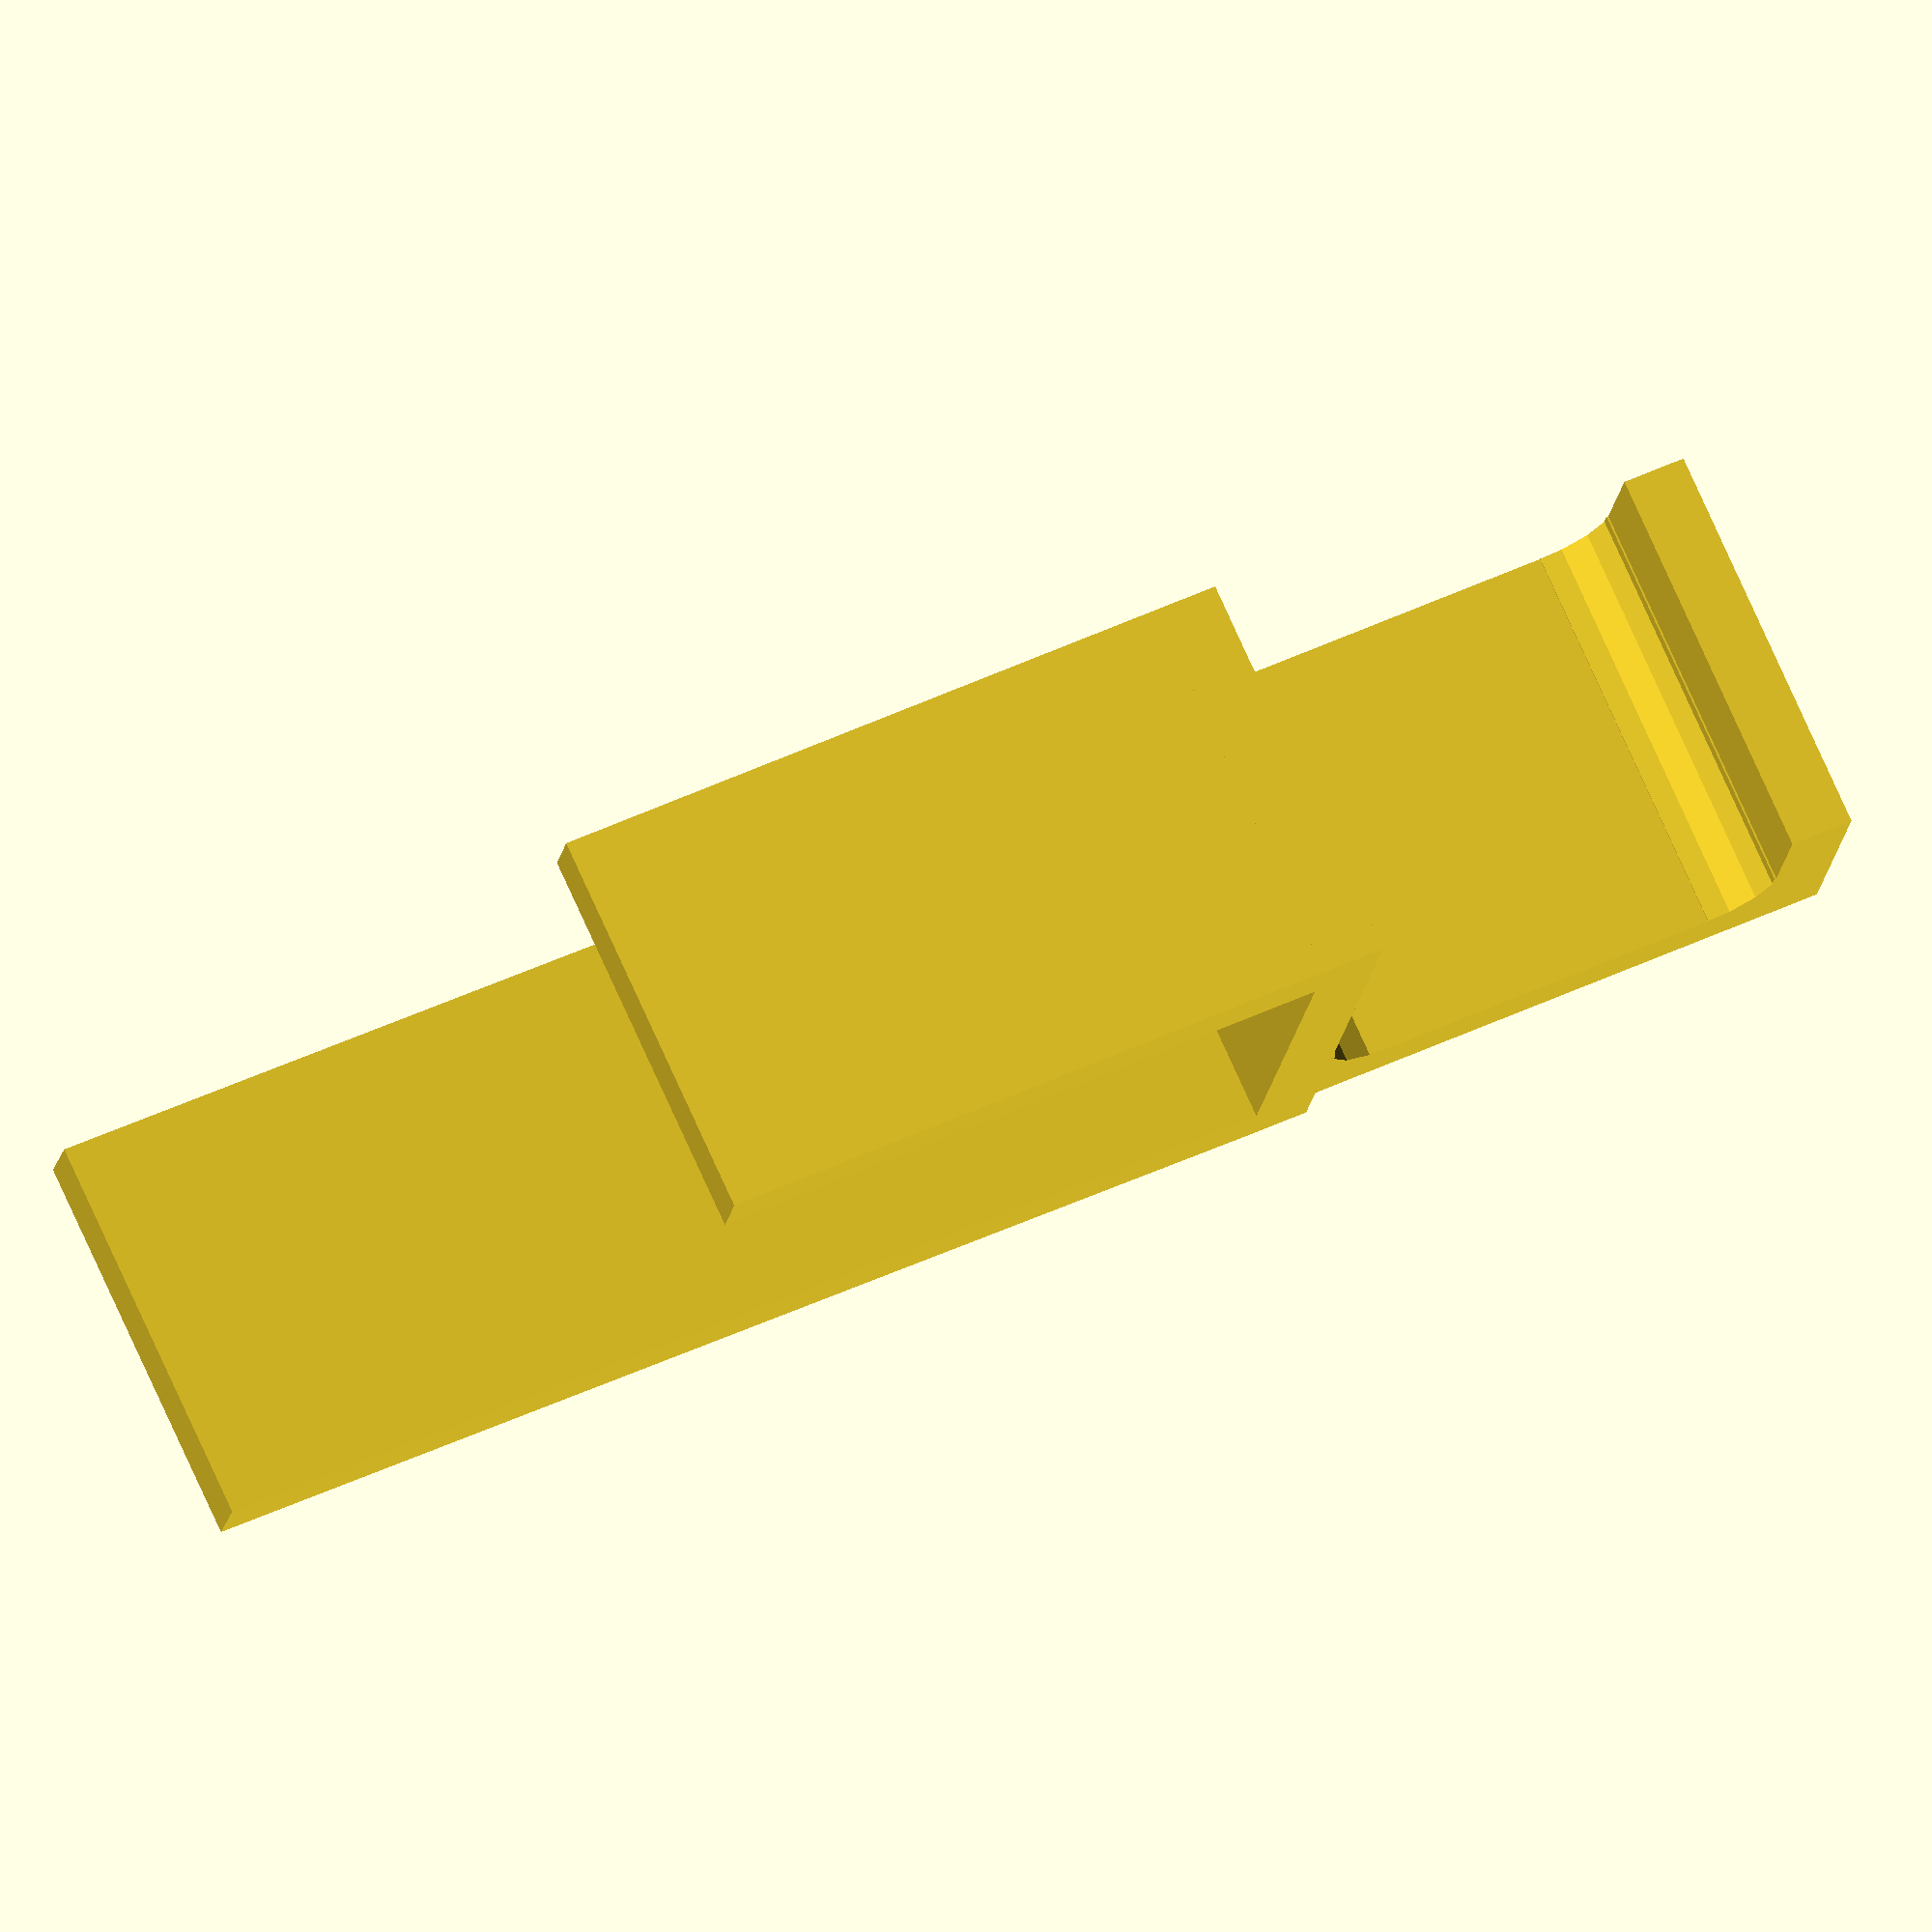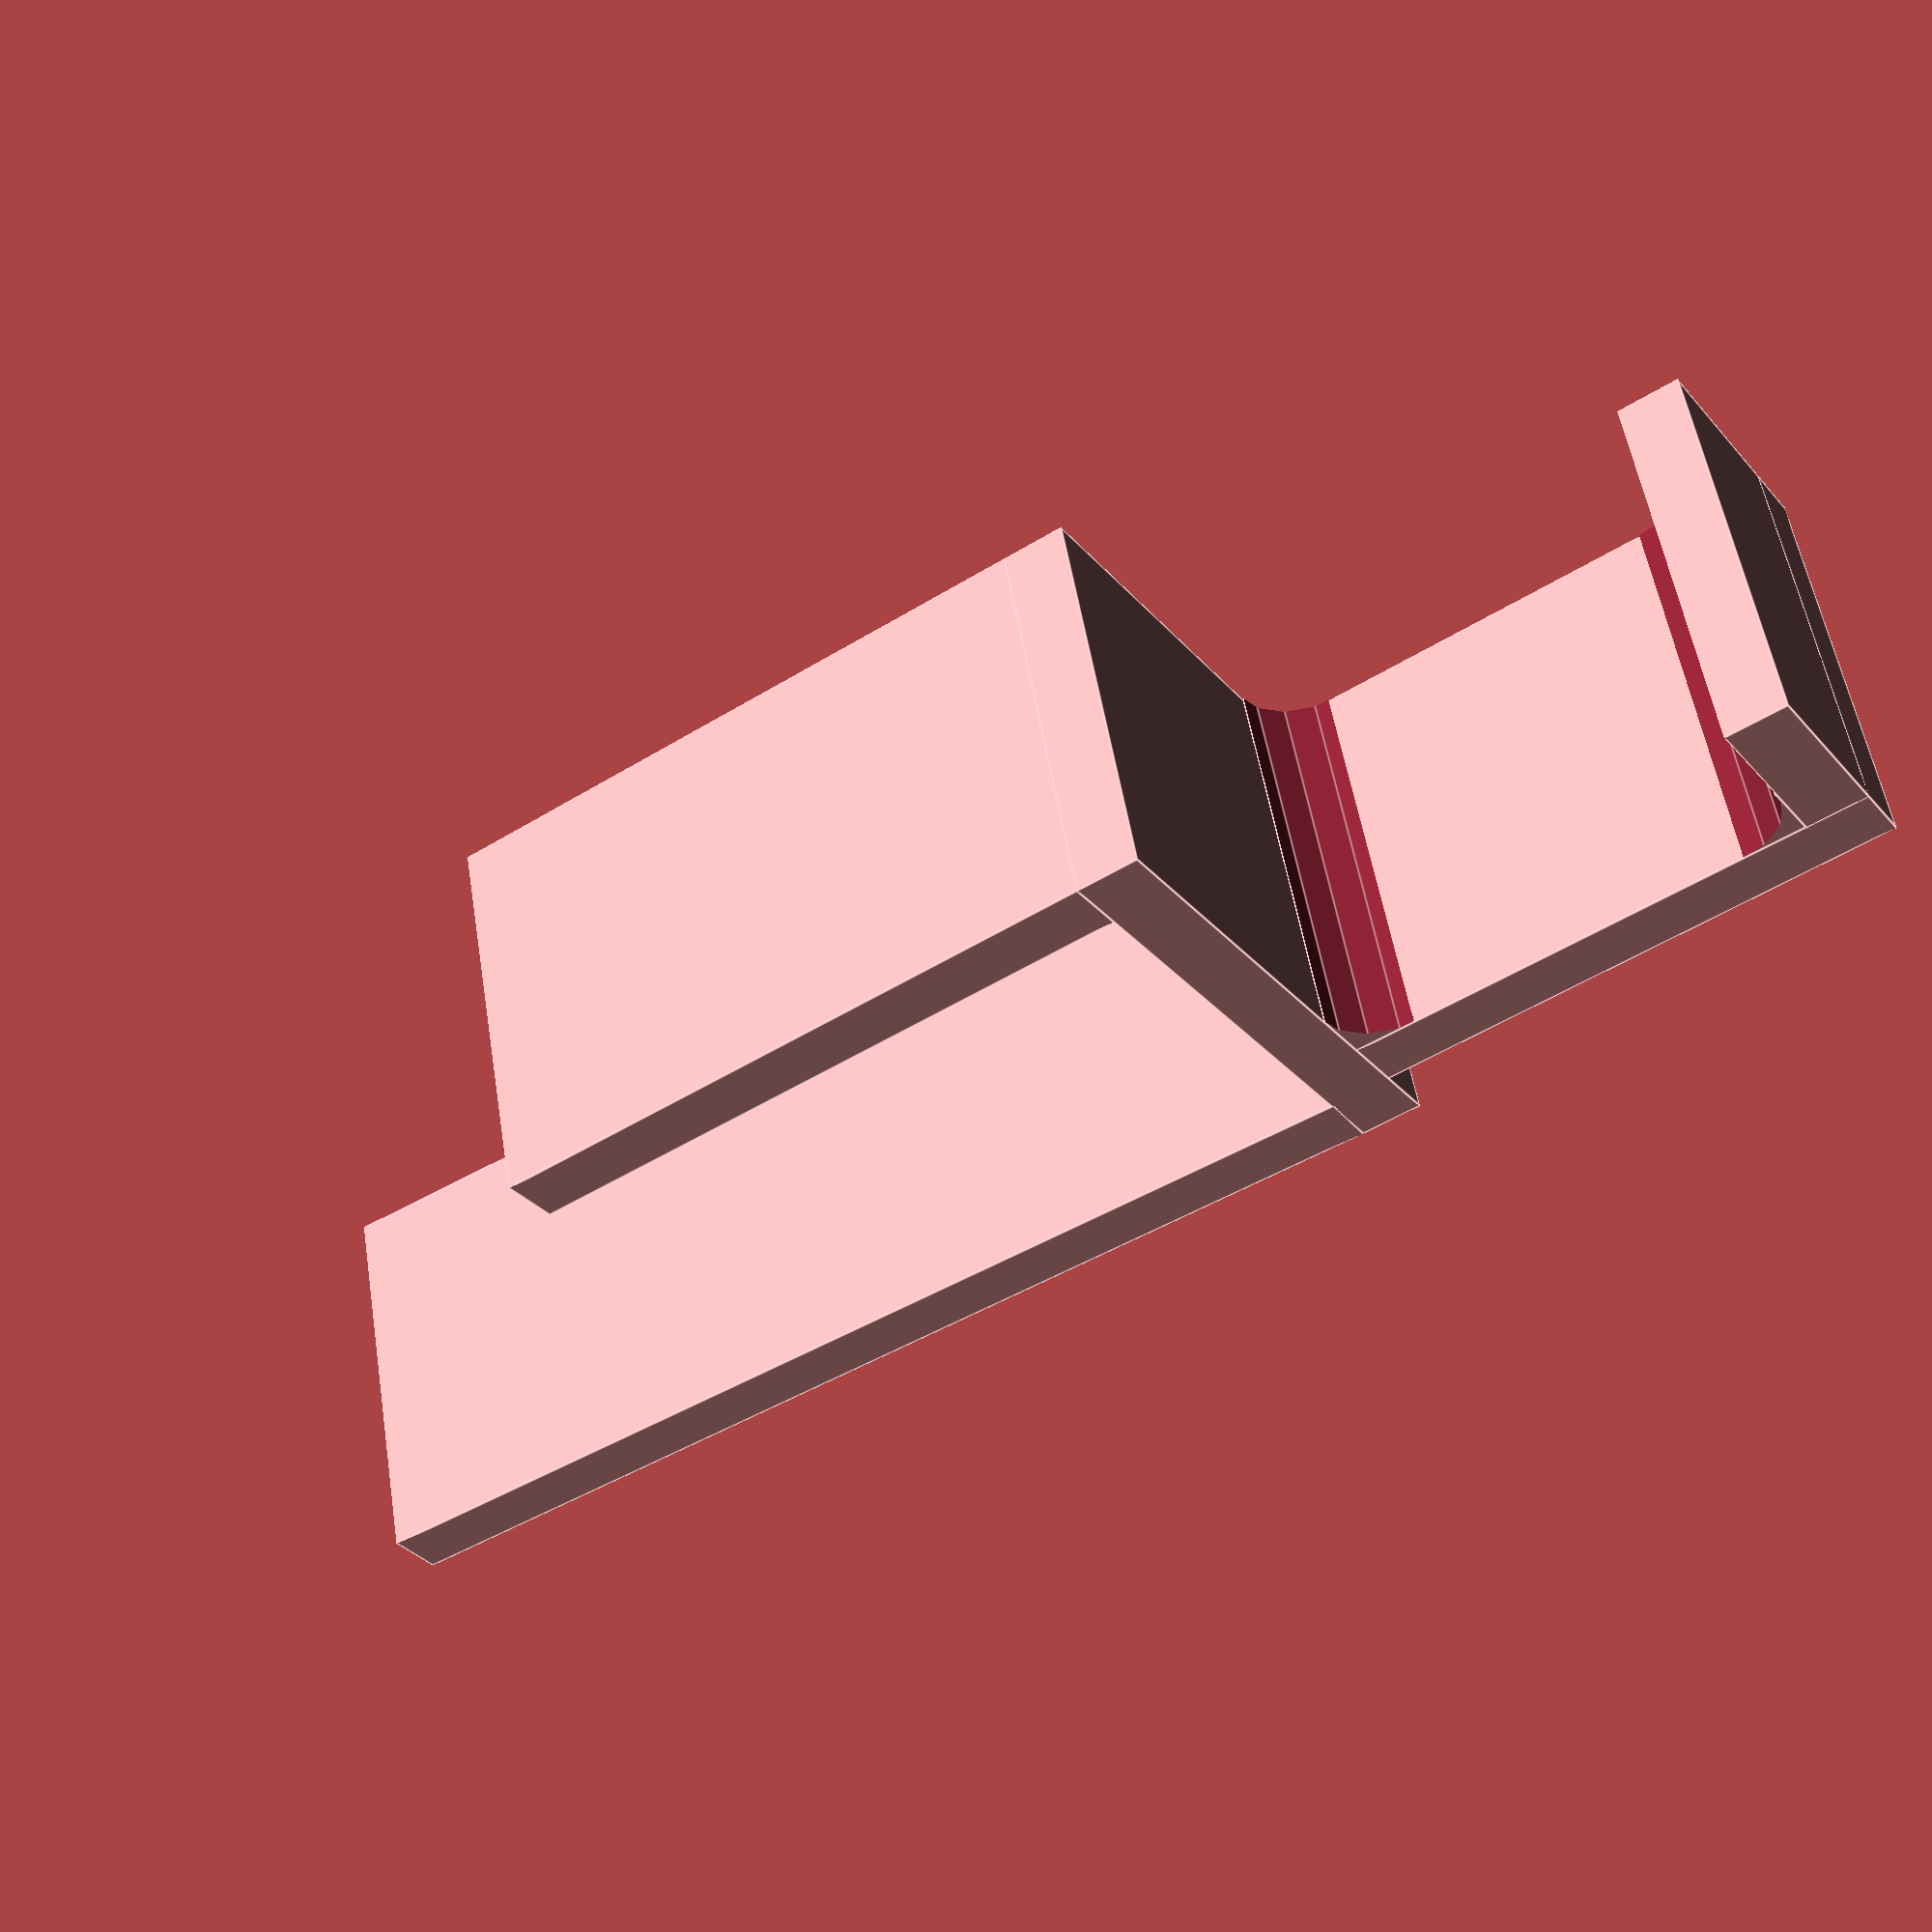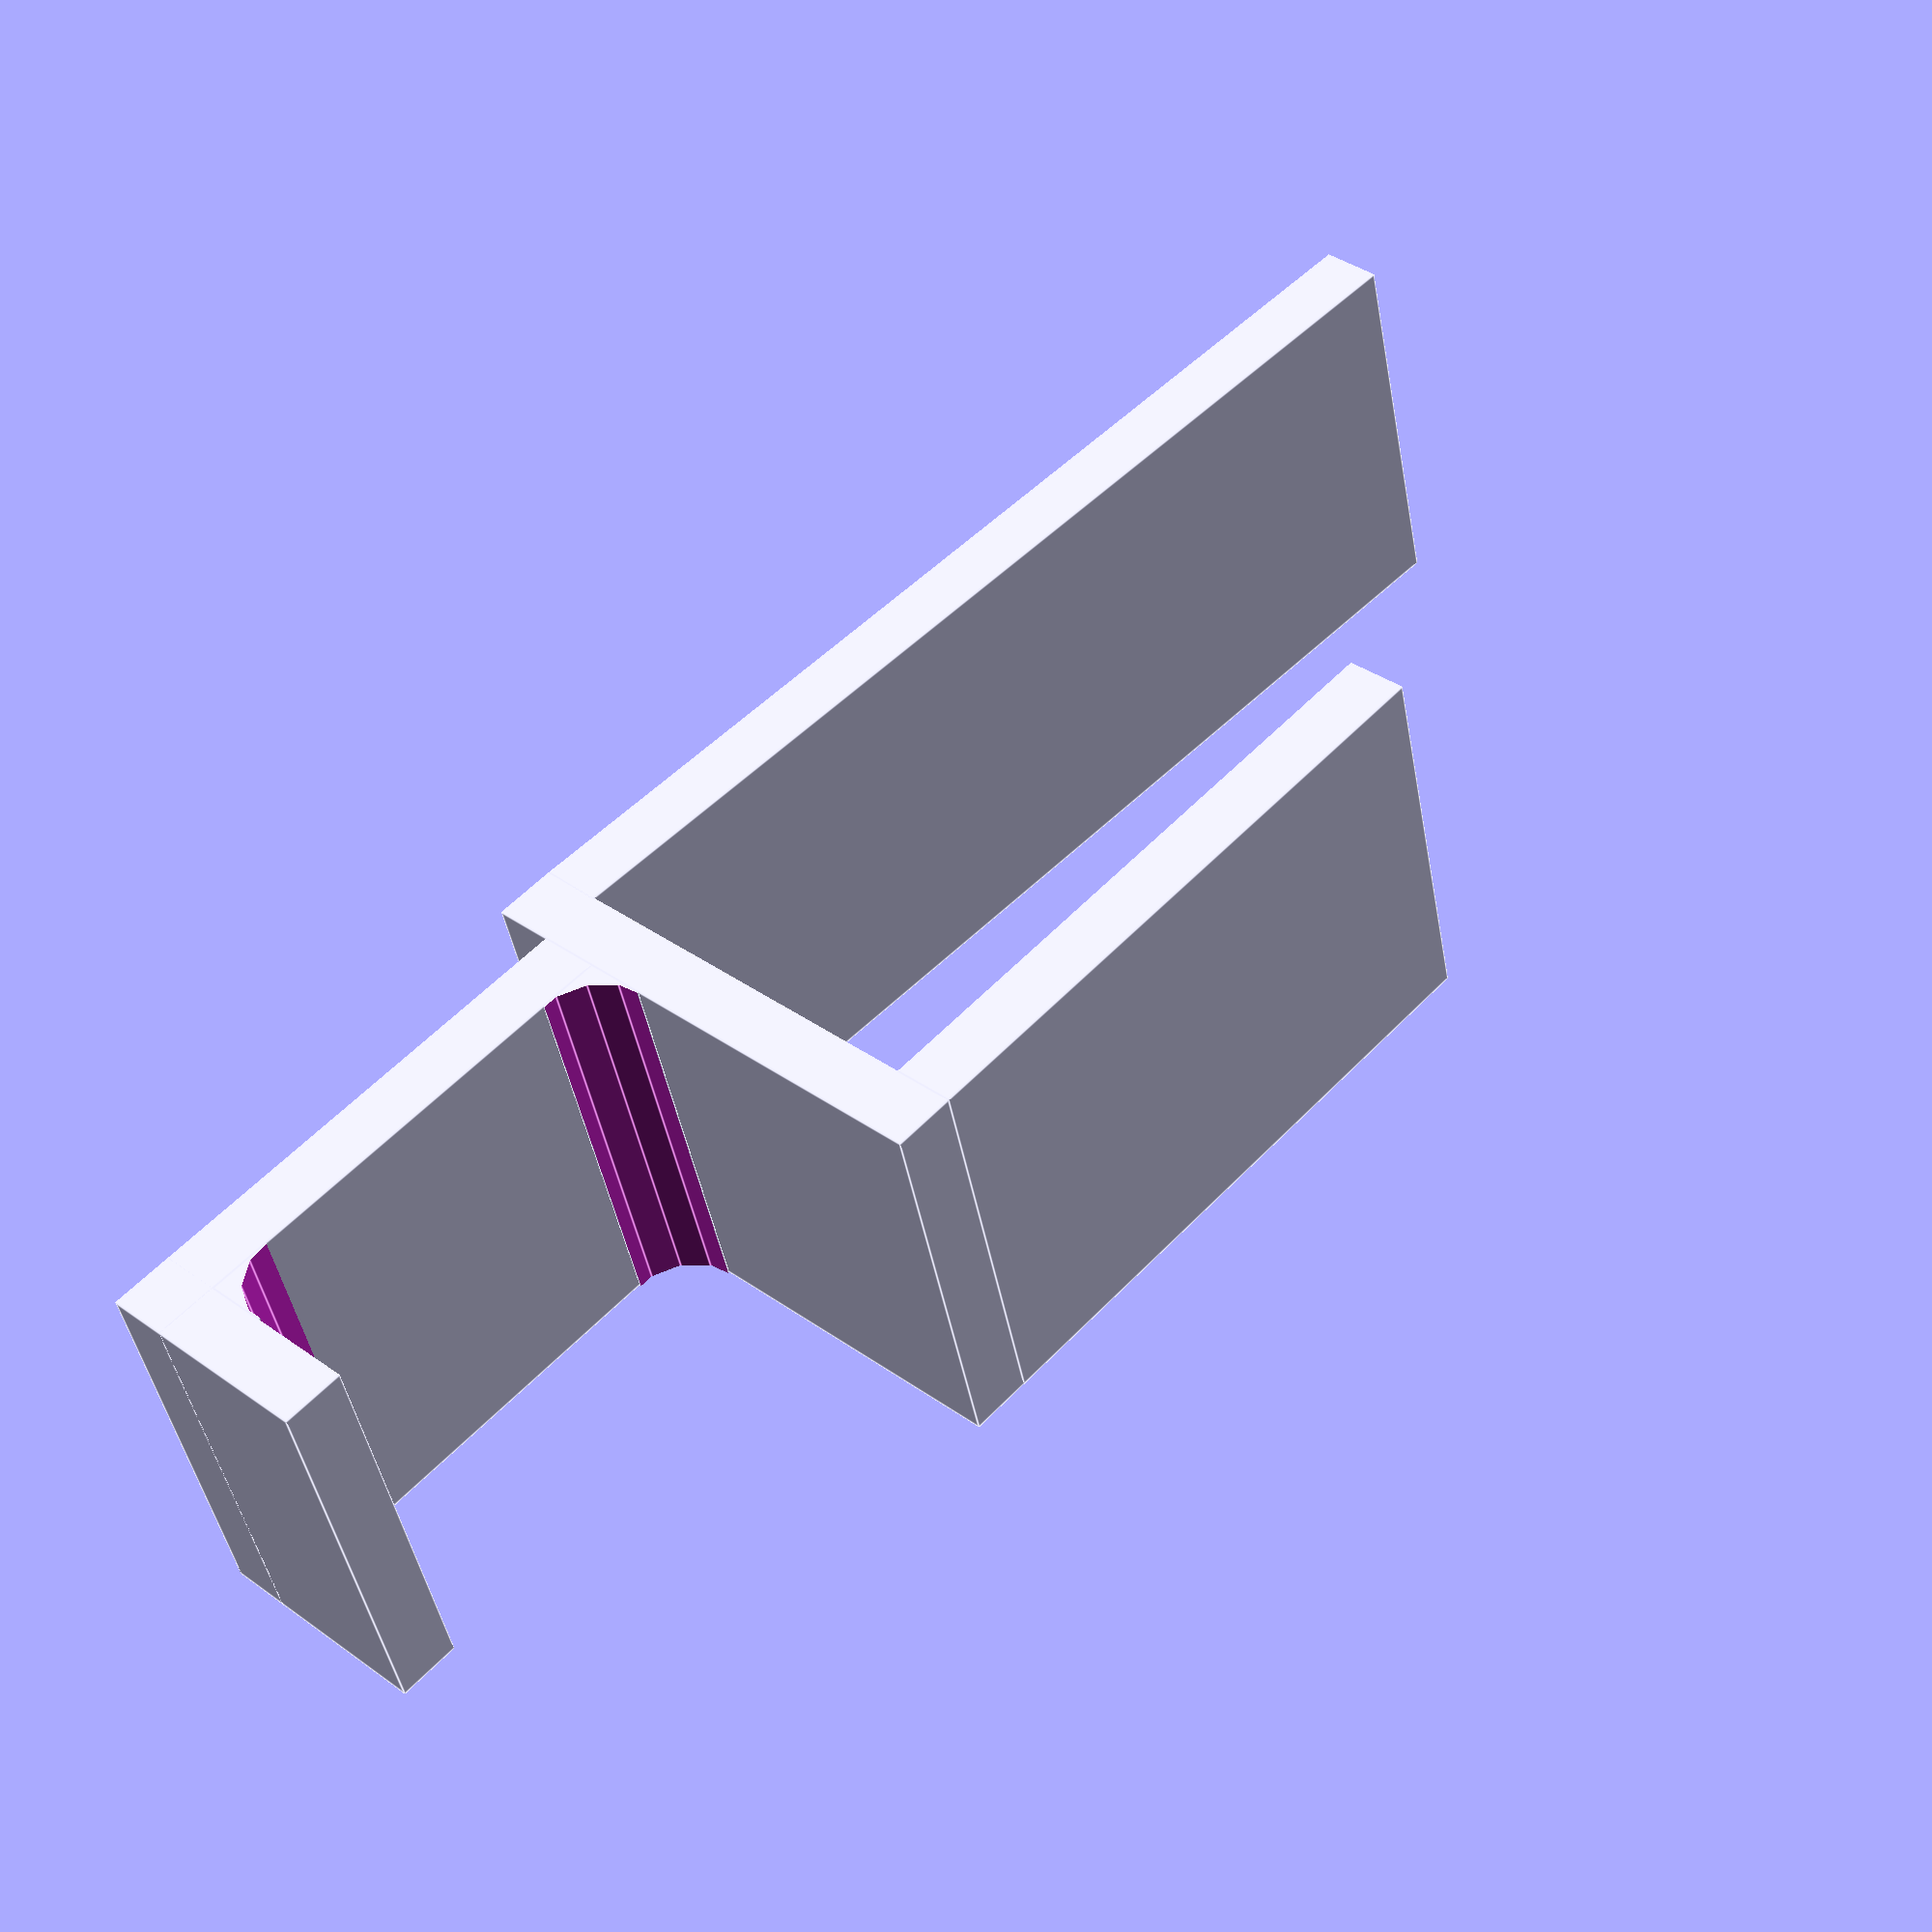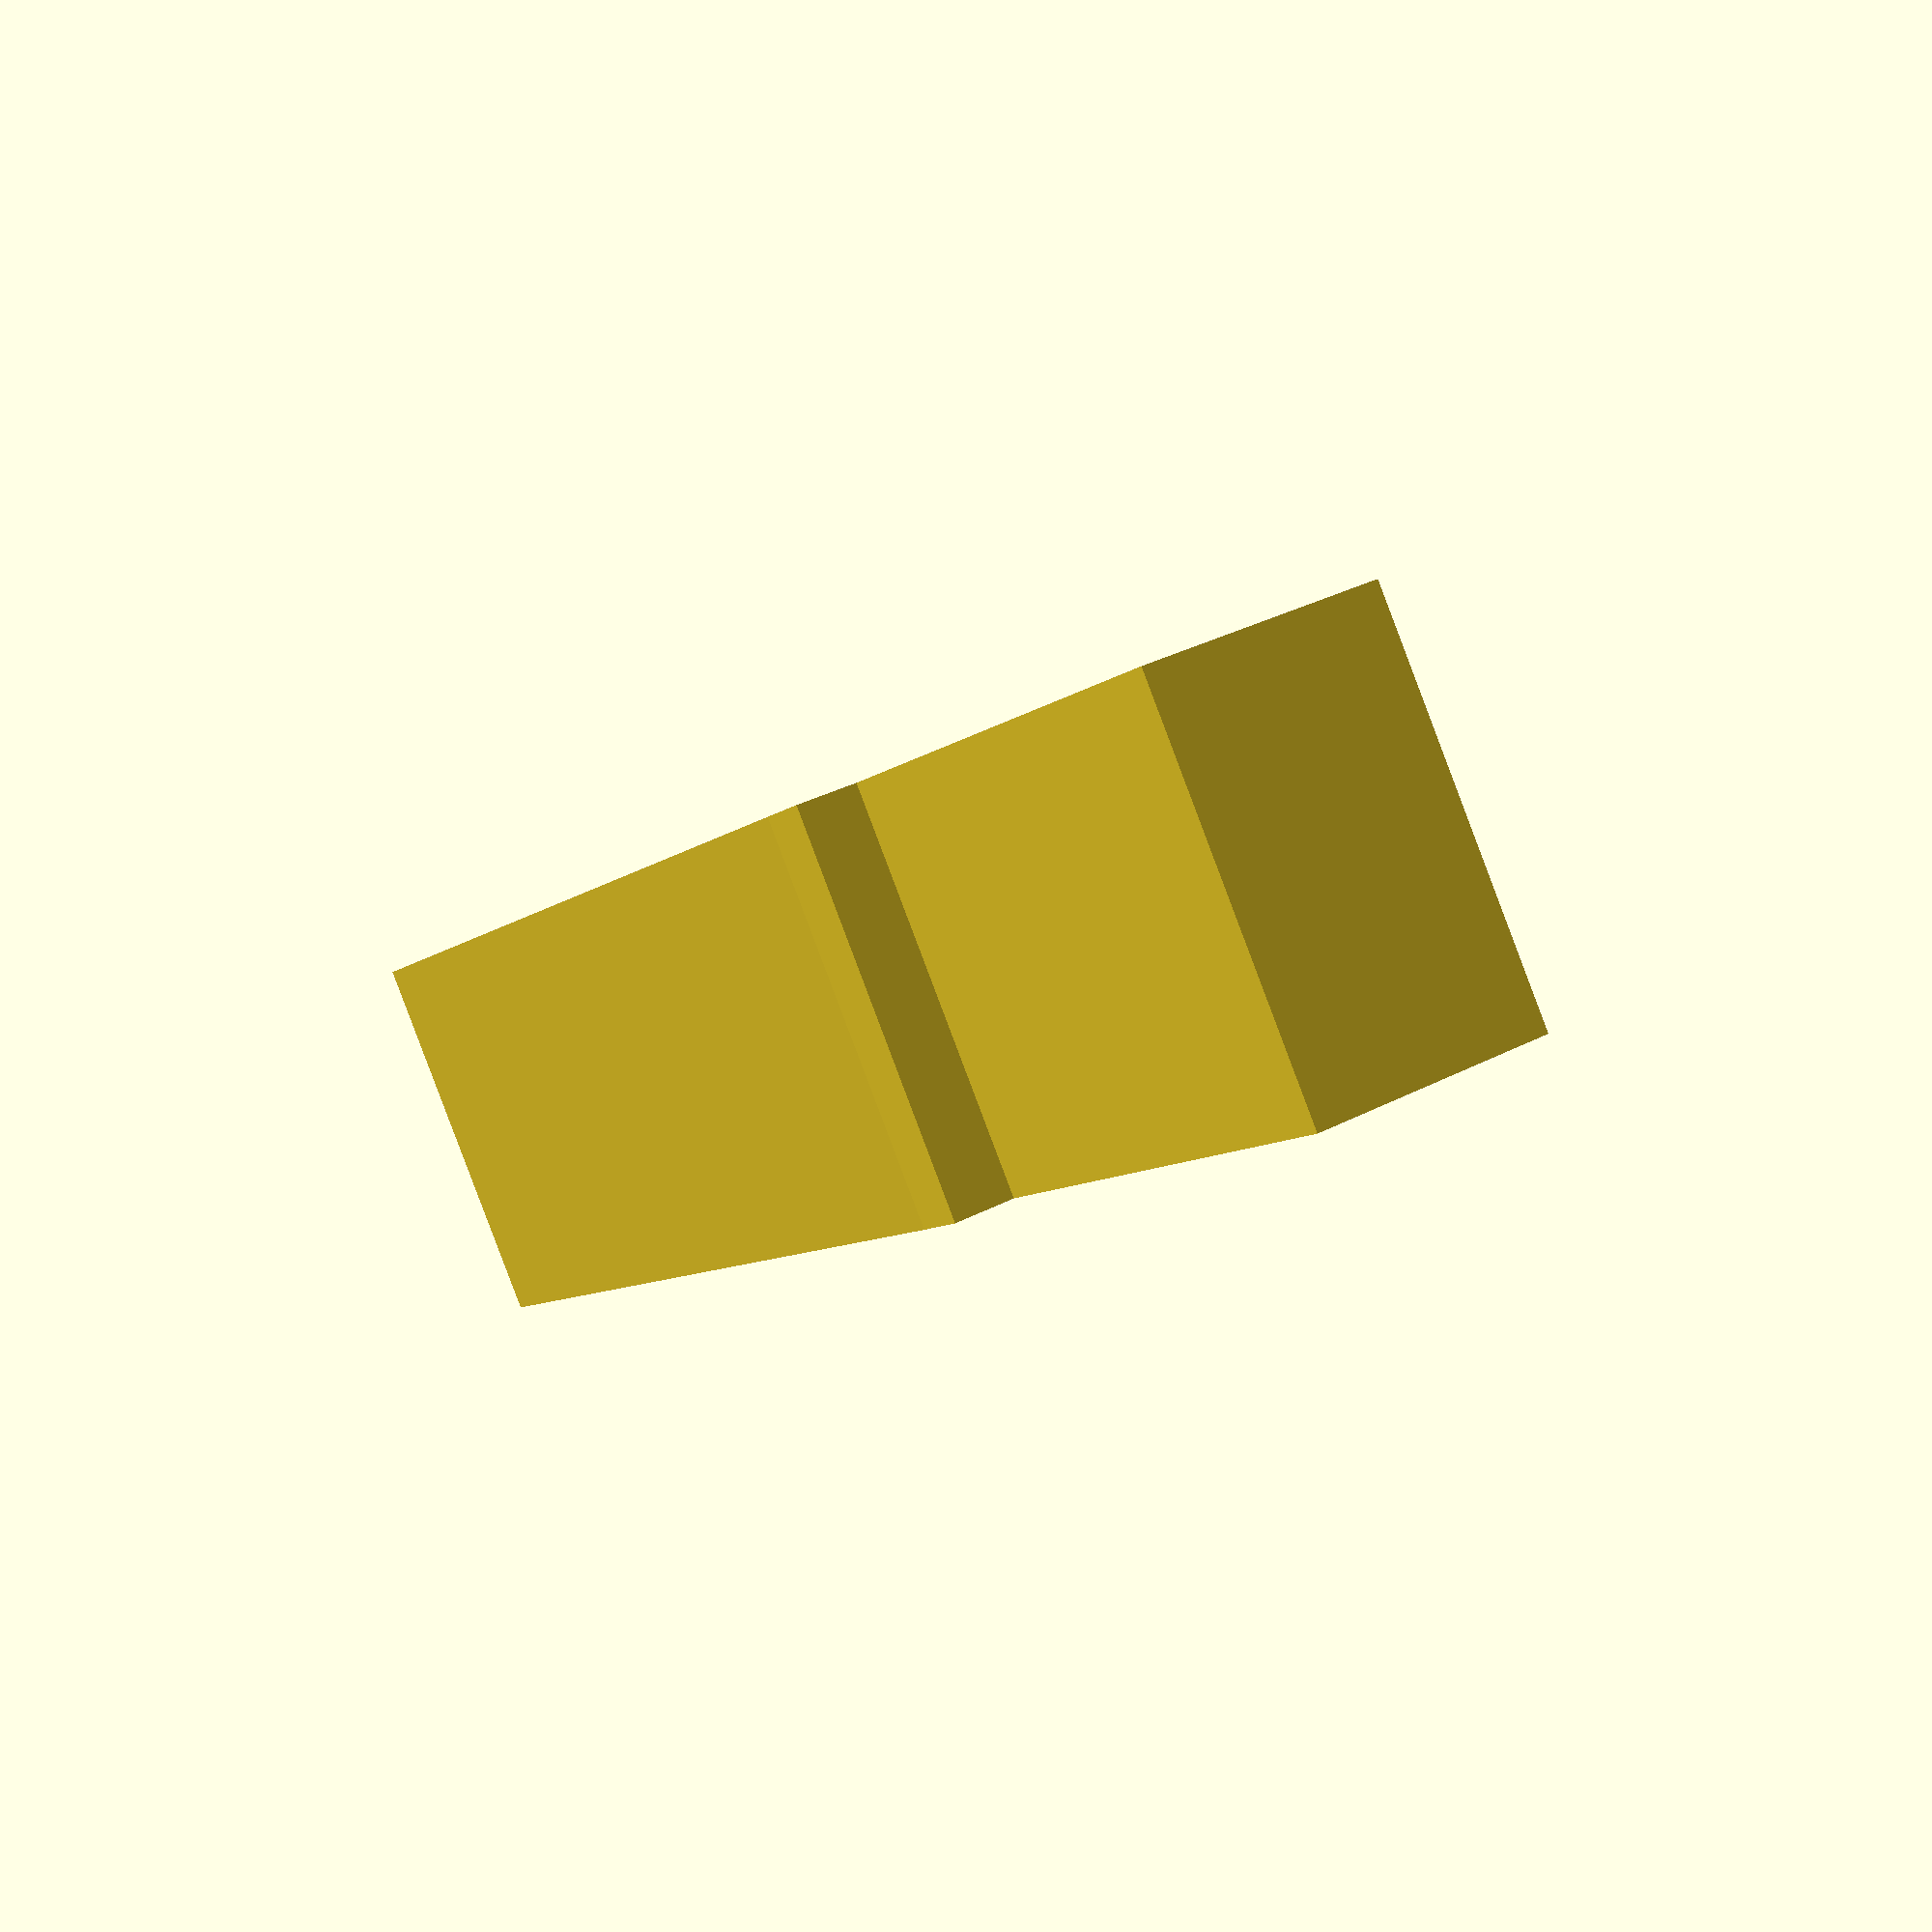
<openscad>
// all measurements in mm
deskTopWidth = 25;

hookLength = 30;
hookHeight = 15;

topGrab = 40;
bottomGrab = 70;

grabAngle = 88;

hookWidth = 25;
hookThickness = 4;

// tolerance for desktopWidth based on printer experience
tolerance=0.4;

module Hook() {
    // build and move primitives
    
    cube([hookThickness, hookWidth, hookHeight]);
    cube([hookLength+hookThickness,hookWidth,hookThickness]);
    // add twice the hook thickness to the the height of the gap
    translate ([hookLength+hookThickness,0,-hookThickness])
        cube([hookThickness,hookWidth,deskTopWidth+tolerance+2*hookThickness]);
    translate ([hookThickness*2+hookLength,0,deskTopWidth-hookThickness*2+tolerance+2*hookThickness])
        cube([topGrab,hookWidth,hookThickness]);
    
    // rotate for additional grab about the y axis
    // need to rotate prior to translation otherwise the element will become quite disjointed
    
    // failed to properly account for the grab angle
    translate ([hookThickness*2+hookLength,0,-hookThickness])
        rotate([0,-90+grabAngle,0])
        cube([bottomGrab,hookWidth,hookThickness]);
    
    // round the inside corners
    translate ([hookThickness,0,hookThickness])
        RoundedCorner();
    translate([hookLength+hookThickness,0,hookThickness])
        rotate([0,-90,0])
        RoundedCorner();
}

module RoundedCorner() {
    // modularise the corner and translate back to origin
    translate([hookThickness/2,hookWidth/2,hookThickness/2])
    difference() {
        cube ([hookThickness,hookWidth,hookThickness],center=true);
        translate([hookThickness/2,-hookWidth/4,hookThickness/2])
        rotate([90,0,0])
        cylinder(r=hookThickness,h=hookWidth*2,center=true);
    }
}
// make transparent during rounded corner creation
//rotate([0,0,45])
//rotate([90,0,0])
Hook();

</openscad>
<views>
elev=17.6 azim=155.5 roll=351.9 proj=o view=solid
elev=30.8 azim=169.2 roll=32.6 proj=p view=edges
elev=145.7 azim=165.2 roll=225.9 proj=p view=edges
elev=144.5 azim=218.9 roll=304.3 proj=p view=solid
</views>
